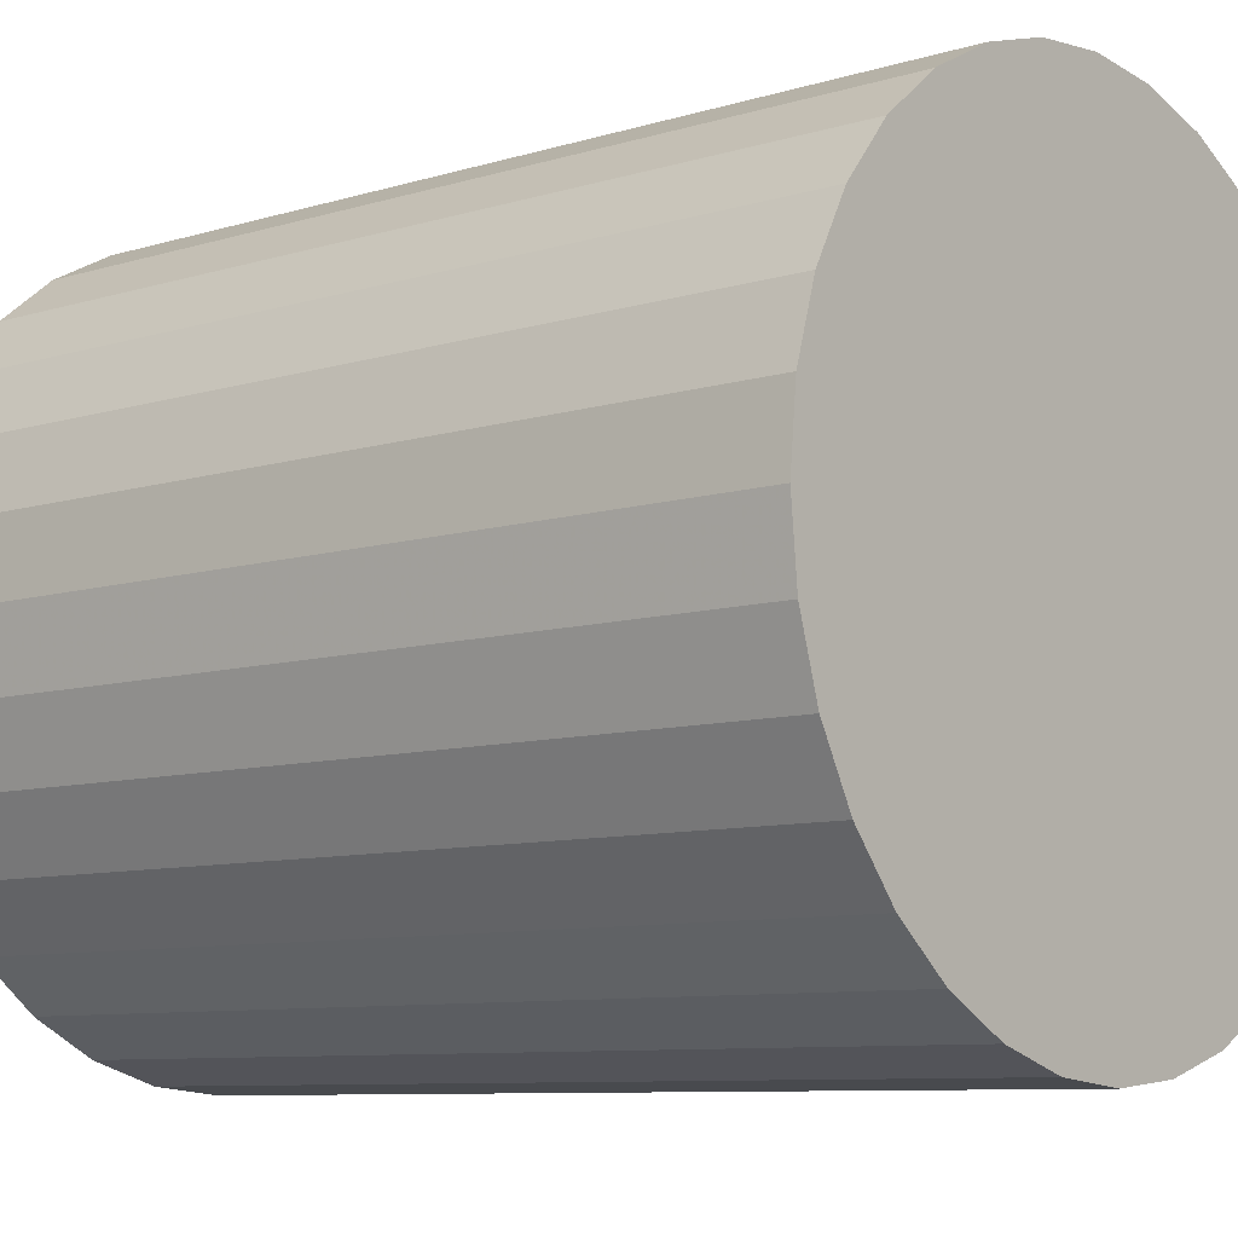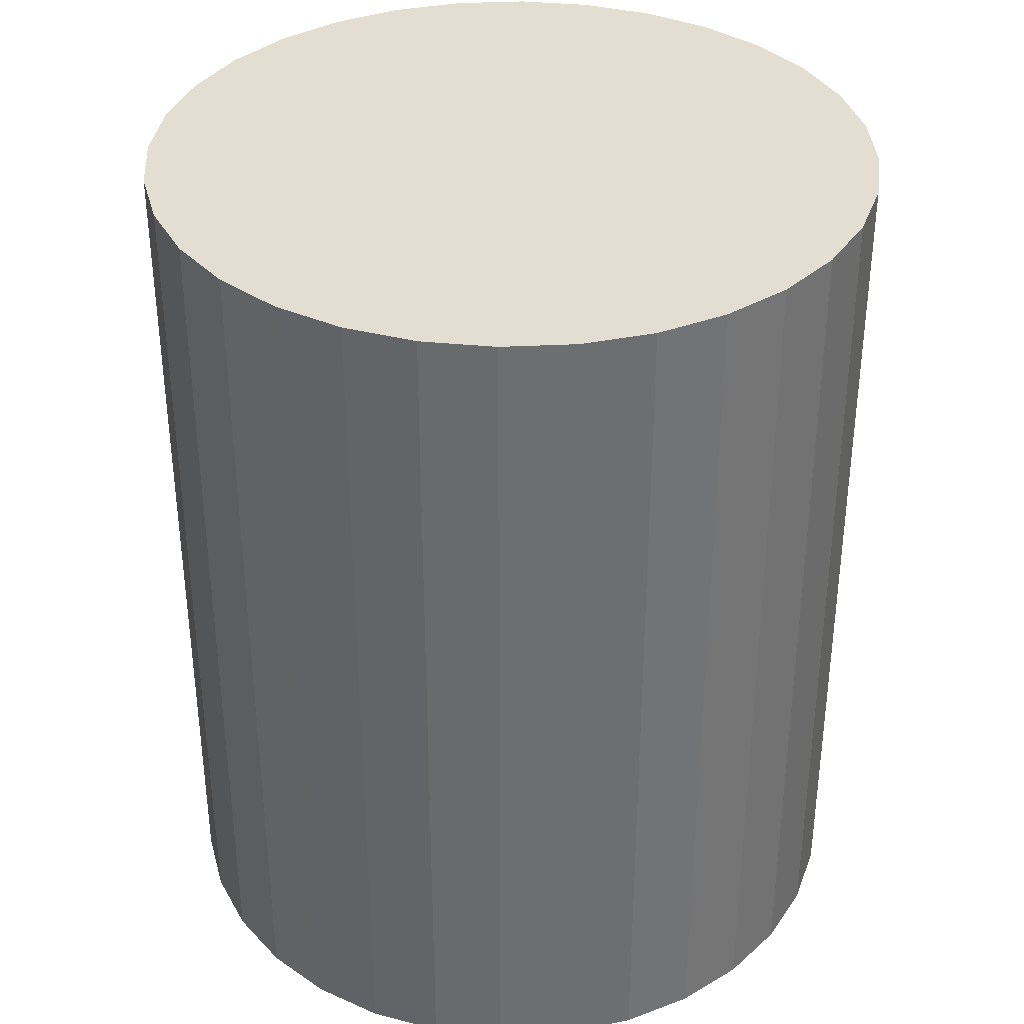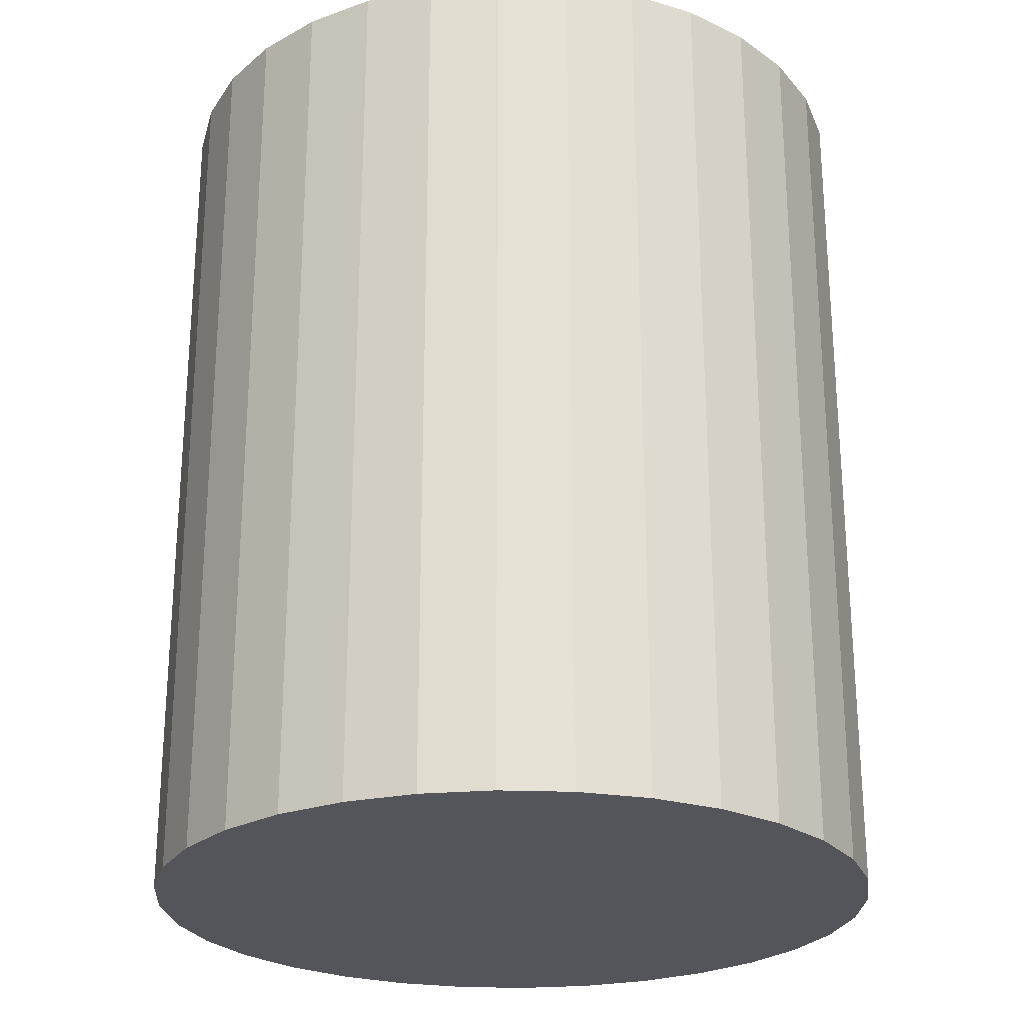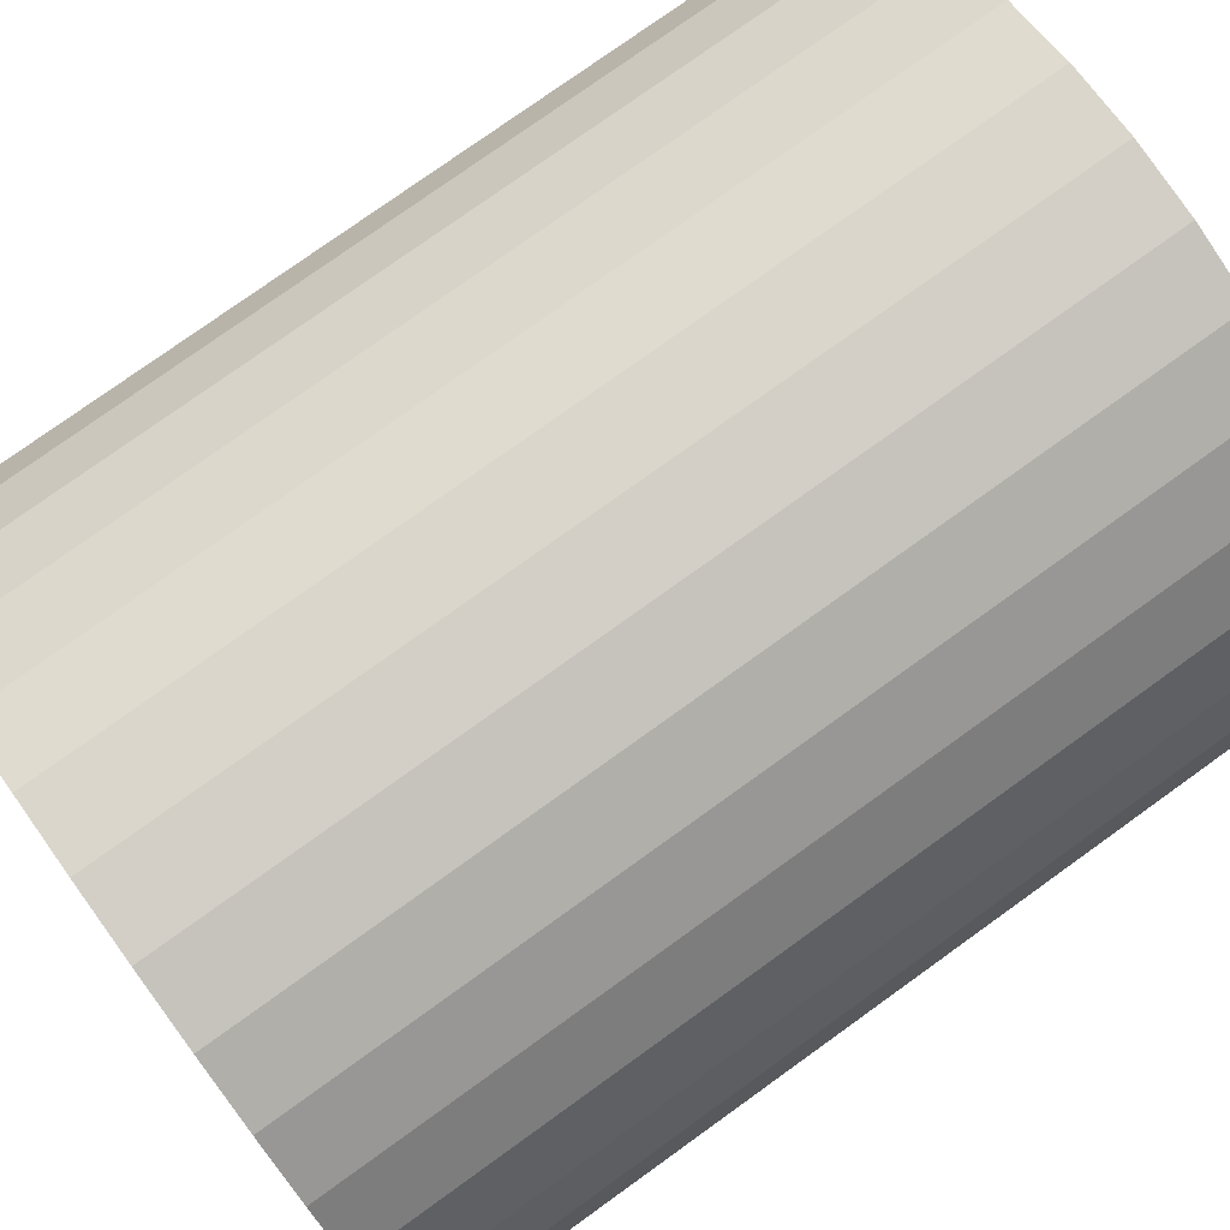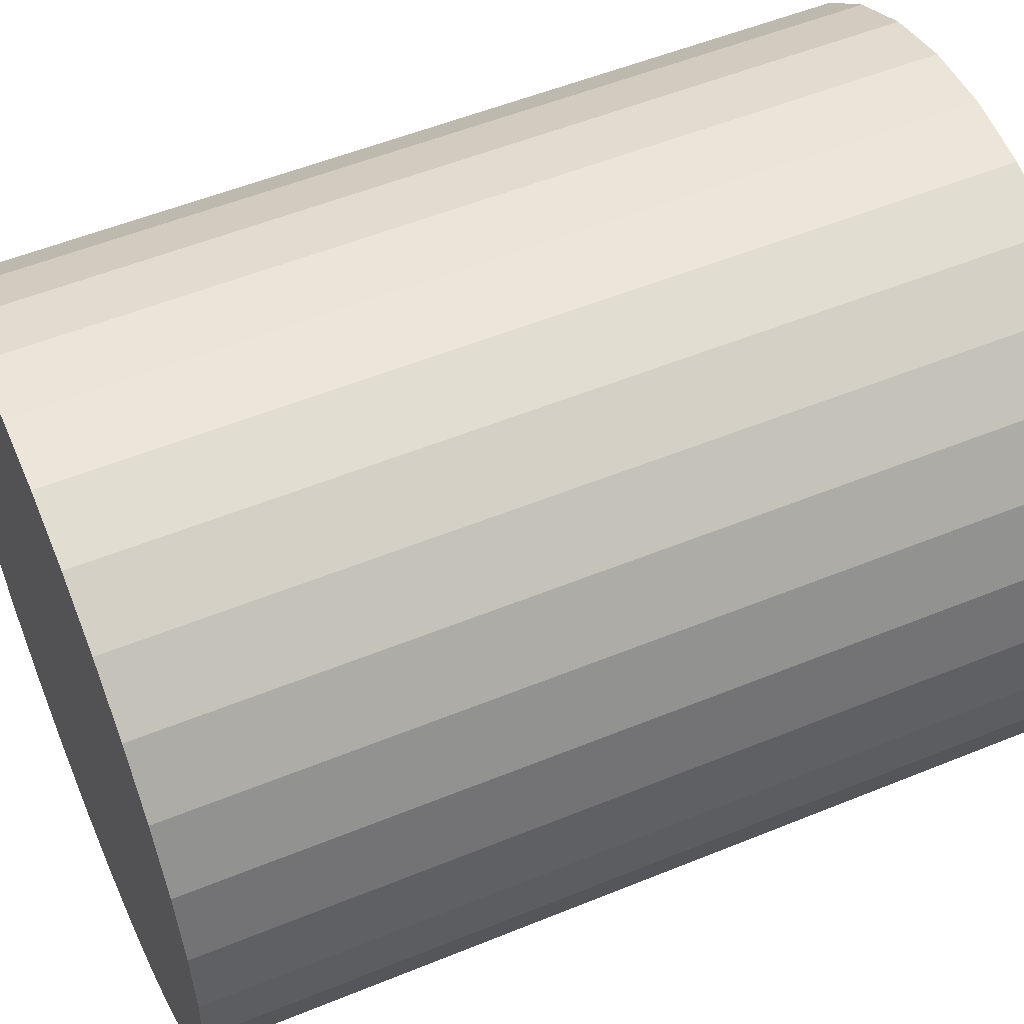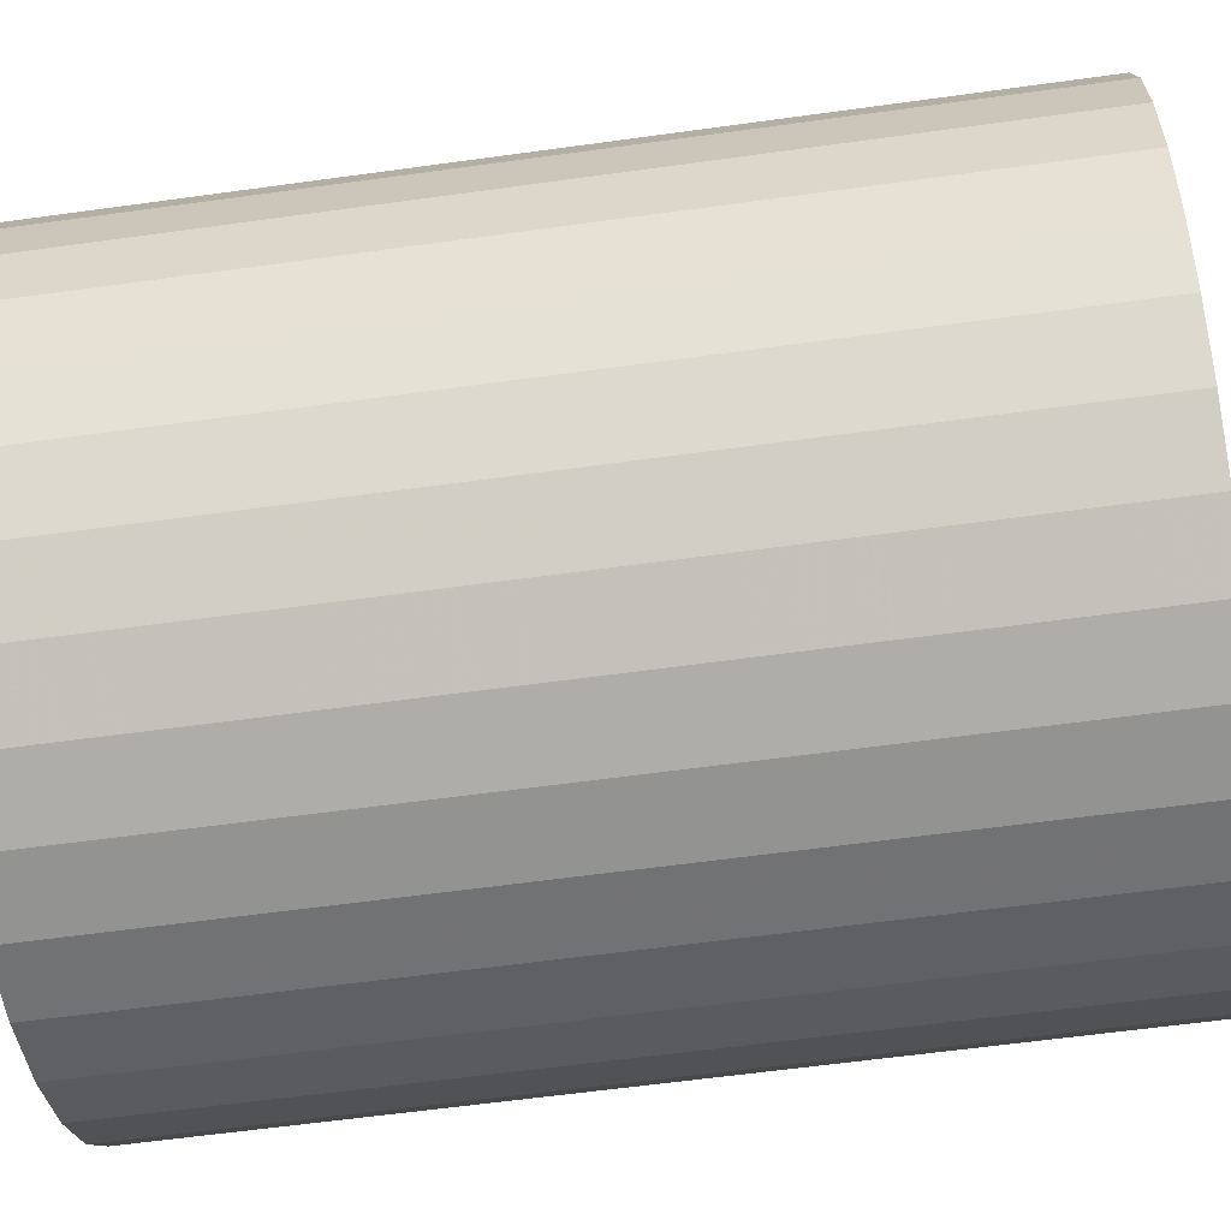
<metadata>
{"format":"obj","ext":"obj","renderer":"f3d","projection":"perspective","resolution":1024,"background":"white","views":[{"elev":-8.5,"azim":-50.0,"up":"+Y"},{"elev":36.0,"azim":148.2,"up":"+Z"},{"elev":-25.0,"azim":126.0,"up":"+Z"},{"elev":77.5,"azim":-125.7,"up":"+Y"},{"elev":53.7,"azim":66.5,"up":"+Y"},{"elev":-61.1,"azim":98.0,"up":"+Y"}]}
</metadata>
<code>
v 0 0 -0.02837
v 0.02336 0 -0.02837
v 0.02336 0 0.02837
v 0 0 0.02837
v 0.02291 0.004557 -0.02837
v 0.02291 0.004557 0.02837
v 0.02158 0.008938 -0.02837
v 0.02158 0.008938 0.02837
v 0.01942 0.01298 -0.02837
v 0.01942 0.01298 0.02837
v 0.01652 0.01652 -0.02837
v 0.01652 0.01652 0.02837
v 0.01298 0.01942 -0.02837
v 0.01298 0.01942 0.02837
v 0.008938 0.02158 -0.02837
v 0.008938 0.02158 0.02837
v 0.004557 0.02291 -0.02837
v 0.004557 0.02291 0.02837
v 0 0.02336 -0.02837
v 0 0.02336 0.02837
v -0.004557 0.02291 -0.02837
v -0.004557 0.02291 0.02837
v -0.008938 0.02158 -0.02837
v -0.008938 0.02158 0.02837
v -0.01298 0.01942 -0.02837
v -0.01298 0.01942 0.02837
v -0.01652 0.01652 -0.02837
v -0.01652 0.01652 0.02837
v -0.01942 0.01298 -0.02837
v -0.01942 0.01298 0.02837
v -0.02158 0.008938 -0.02837
v -0.02158 0.008938 0.02837
v -0.02291 0.004557 -0.02837
v -0.02291 0.004557 0.02837
v -0.02336 0 -0.02837
v -0.02336 0 0.02837
v -0.02291 -0.004557 -0.02837
v -0.02291 -0.004557 0.02837
v -0.02158 -0.008938 -0.02837
v -0.02158 -0.008938 0.02837
v -0.01942 -0.01298 -0.02837
v -0.01942 -0.01298 0.02837
v -0.01652 -0.01652 -0.02837
v -0.01652 -0.01652 0.02837
v -0.01298 -0.01942 -0.02837
v -0.01298 -0.01942 0.02837
v -0.008938 -0.02158 -0.02837
v -0.008938 -0.02158 0.02837
v -0.004557 -0.02291 -0.02837
v -0.004557 -0.02291 0.02837
v -0 -0.02336 -0.02837
v -0 -0.02336 0.02837
v 0.004557 -0.02291 -0.02837
v 0.004557 -0.02291 0.02837
v 0.008938 -0.02158 -0.02837
v 0.008938 -0.02158 0.02837
v 0.01298 -0.01942 -0.02837
v 0.01298 -0.01942 0.02837
v 0.01652 -0.01652 -0.02837
v 0.01652 -0.01652 0.02837
v 0.01942 -0.01298 -0.02837
v 0.01942 -0.01298 0.02837
v 0.02158 -0.008938 -0.02837
v 0.02158 -0.008938 0.02837
v 0.02291 -0.004557 -0.02837
v 0.02291 -0.004557 0.02837
f 2 1 5
f 2 5 3
f 3 5 6
f 3 6 4
f 5 1 7
f 5 7 6
f 6 7 8
f 6 8 4
f 7 1 9
f 7 9 8
f 8 9 10
f 8 10 4
f 9 1 11
f 9 11 10
f 10 11 12
f 10 12 4
f 11 1 13
f 11 13 12
f 12 13 14
f 12 14 4
f 13 1 15
f 13 15 14
f 14 15 16
f 14 16 4
f 15 1 17
f 15 17 16
f 16 17 18
f 16 18 4
f 17 1 19
f 17 19 18
f 18 19 20
f 18 20 4
f 19 1 21
f 19 21 20
f 20 21 22
f 20 22 4
f 21 1 23
f 21 23 22
f 22 23 24
f 22 24 4
f 23 1 25
f 23 25 24
f 24 25 26
f 24 26 4
f 25 1 27
f 25 27 26
f 26 27 28
f 26 28 4
f 27 1 29
f 27 29 28
f 28 29 30
f 28 30 4
f 29 1 31
f 29 31 30
f 30 31 32
f 30 32 4
f 31 1 33
f 31 33 32
f 32 33 34
f 32 34 4
f 33 1 35
f 33 35 34
f 34 35 36
f 34 36 4
f 35 1 37
f 35 37 36
f 36 37 38
f 36 38 4
f 37 1 39
f 37 39 38
f 38 39 40
f 38 40 4
f 39 1 41
f 39 41 40
f 40 41 42
f 40 42 4
f 41 1 43
f 41 43 42
f 42 43 44
f 42 44 4
f 43 1 45
f 43 45 44
f 44 45 46
f 44 46 4
f 45 1 47
f 45 47 46
f 46 47 48
f 46 48 4
f 47 1 49
f 47 49 48
f 48 49 50
f 48 50 4
f 49 1 51
f 49 51 50
f 50 51 52
f 50 52 4
f 51 1 53
f 51 53 52
f 52 53 54
f 52 54 4
f 53 1 55
f 53 55 54
f 54 55 56
f 54 56 4
f 55 1 57
f 55 57 56
f 56 57 58
f 56 58 4
f 57 1 59
f 57 59 58
f 58 59 60
f 58 60 4
f 59 1 61
f 59 61 60
f 60 61 62
f 60 62 4
f 61 1 63
f 61 63 62
f 62 63 64
f 62 64 4
f 63 1 65
f 63 65 64
f 64 65 66
f 64 66 4
f 65 1 2
f 65 2 66
f 66 2 3
f 66 3 4

</code>
